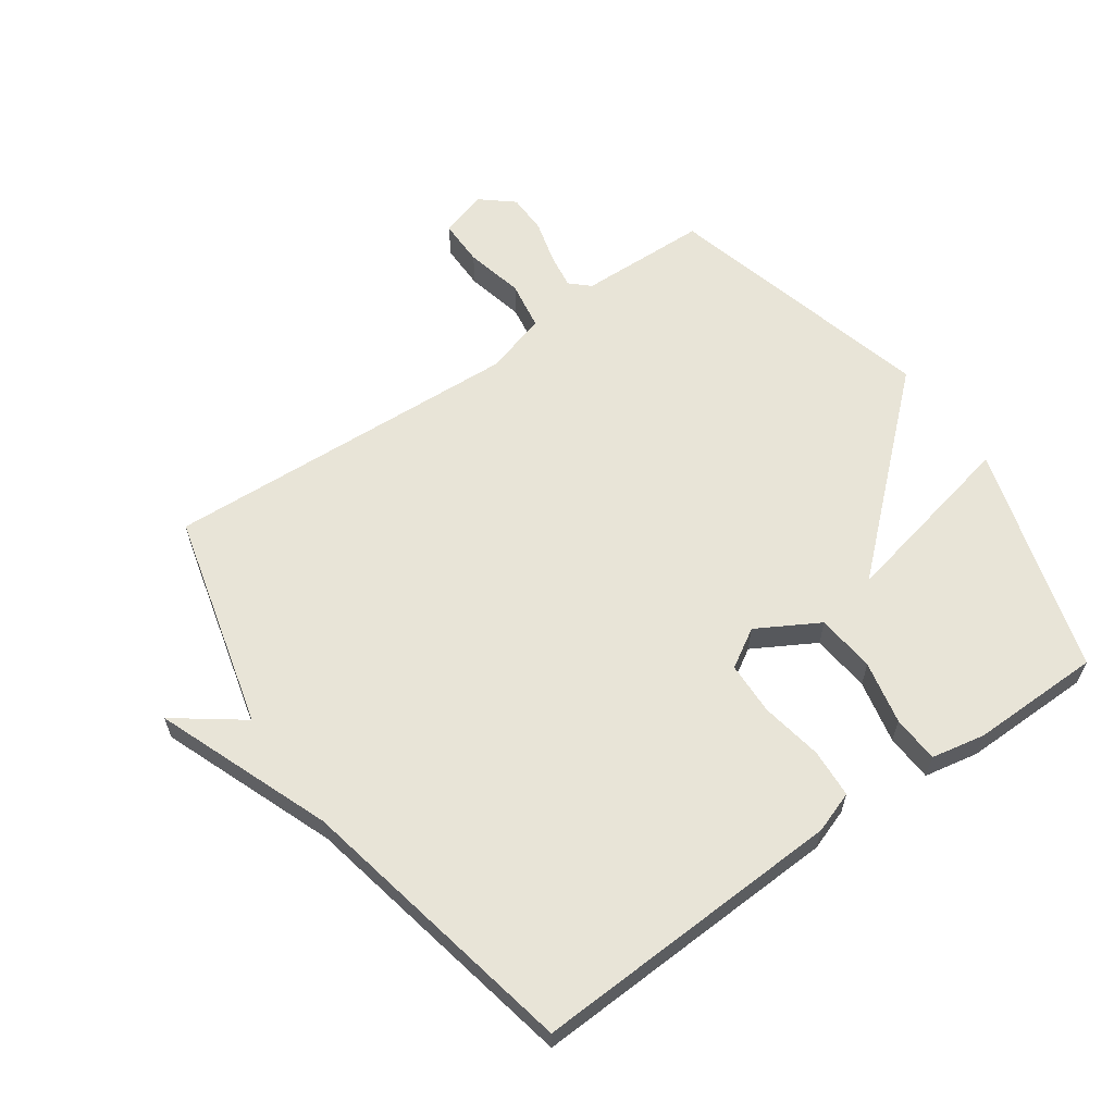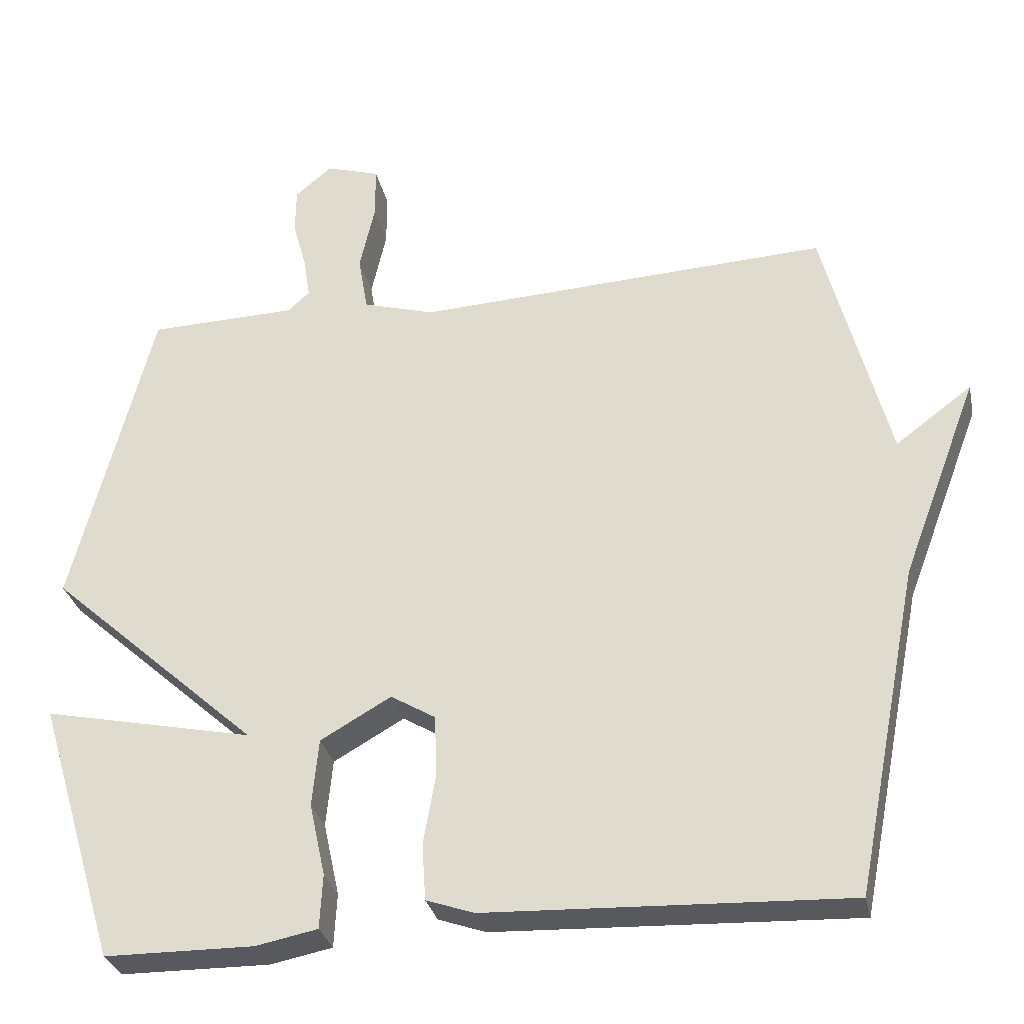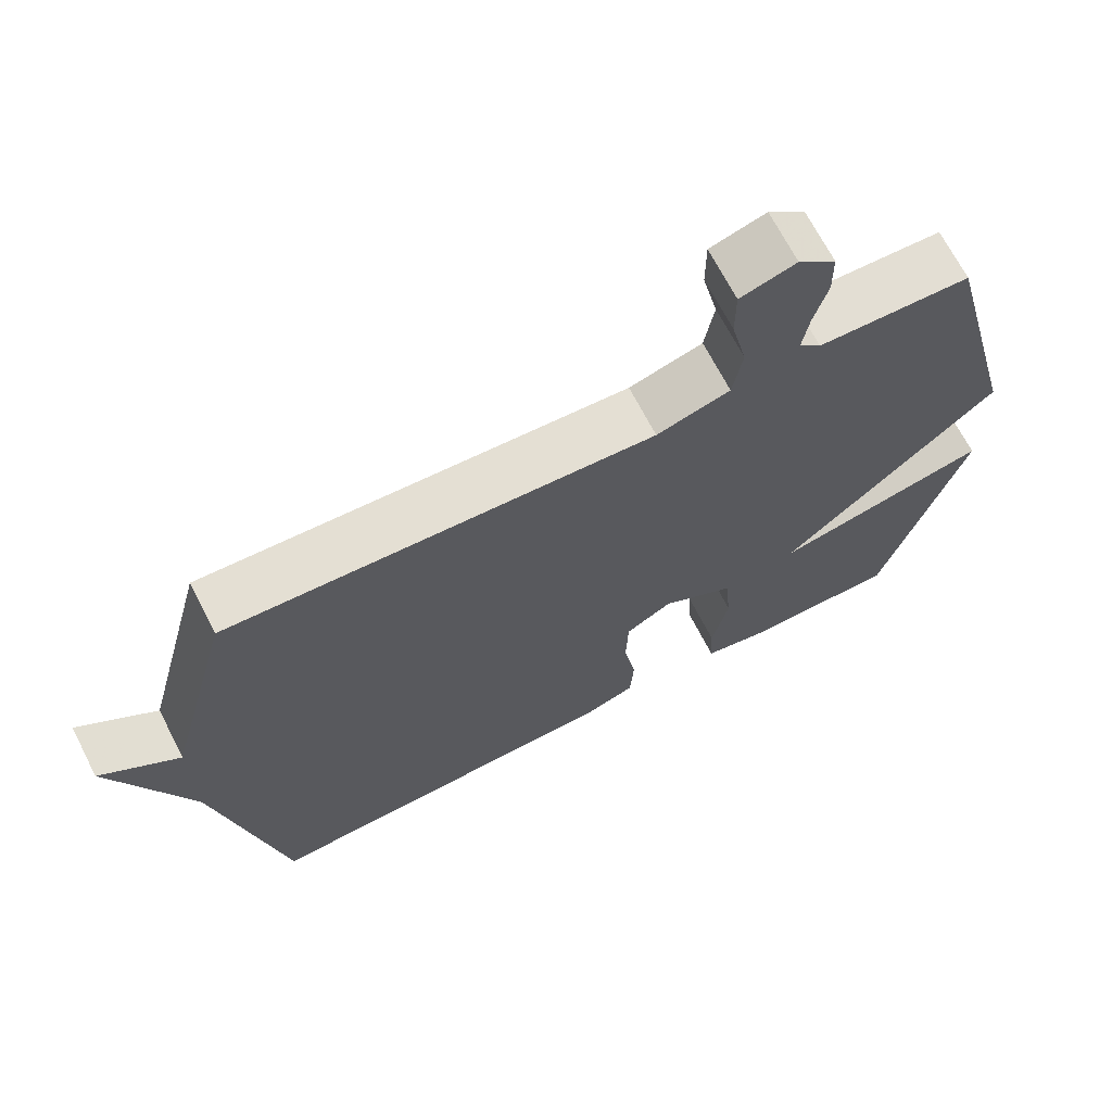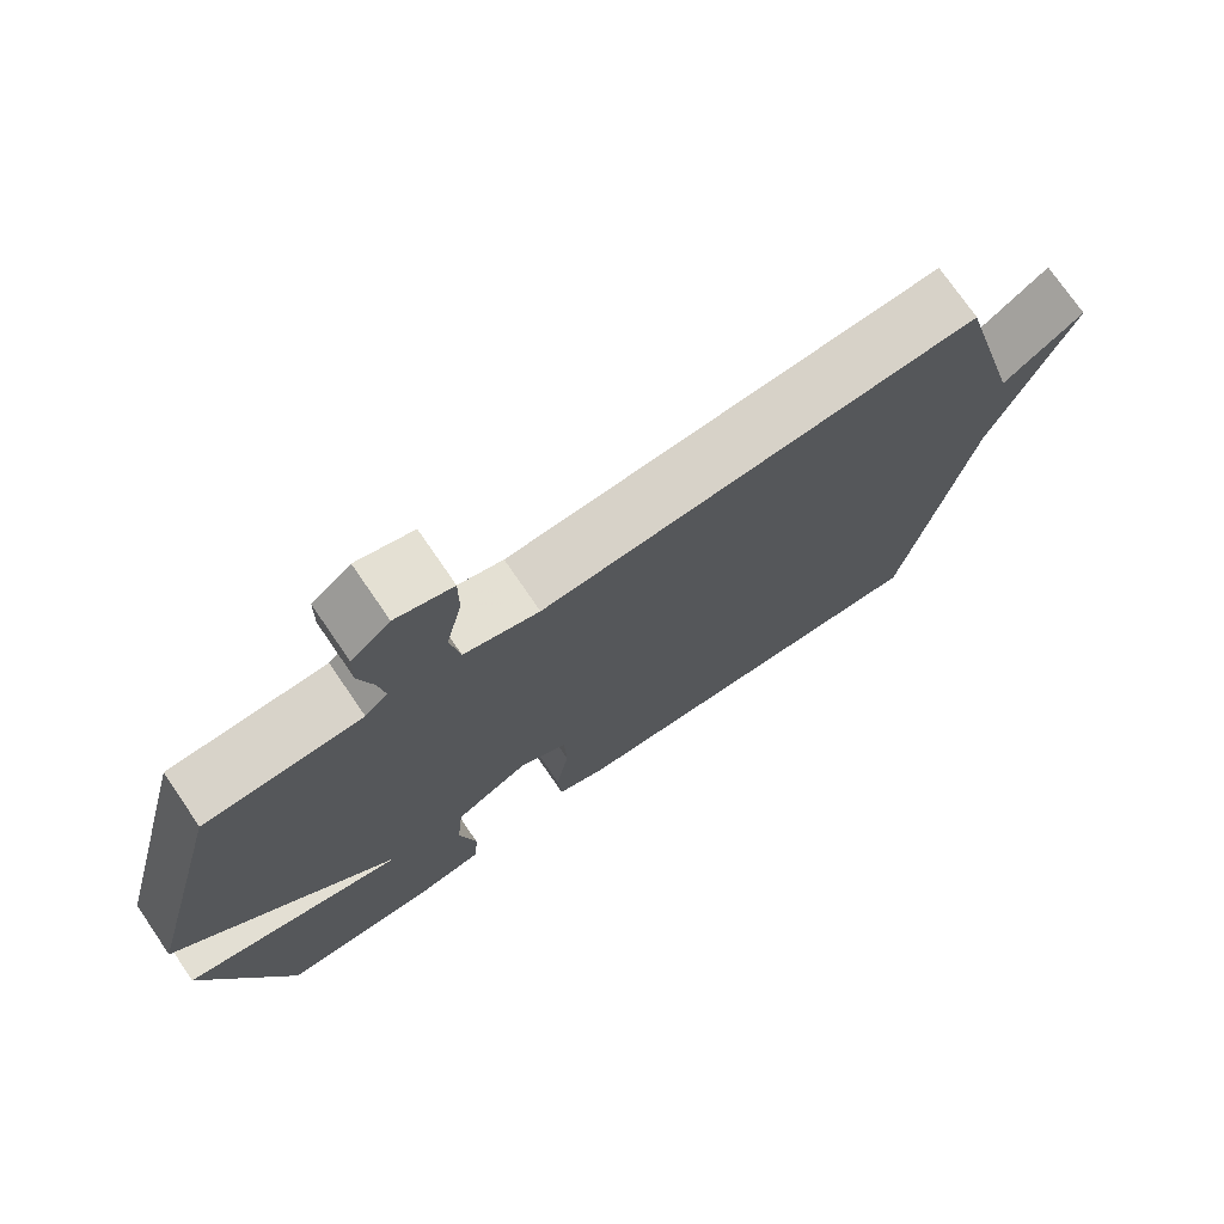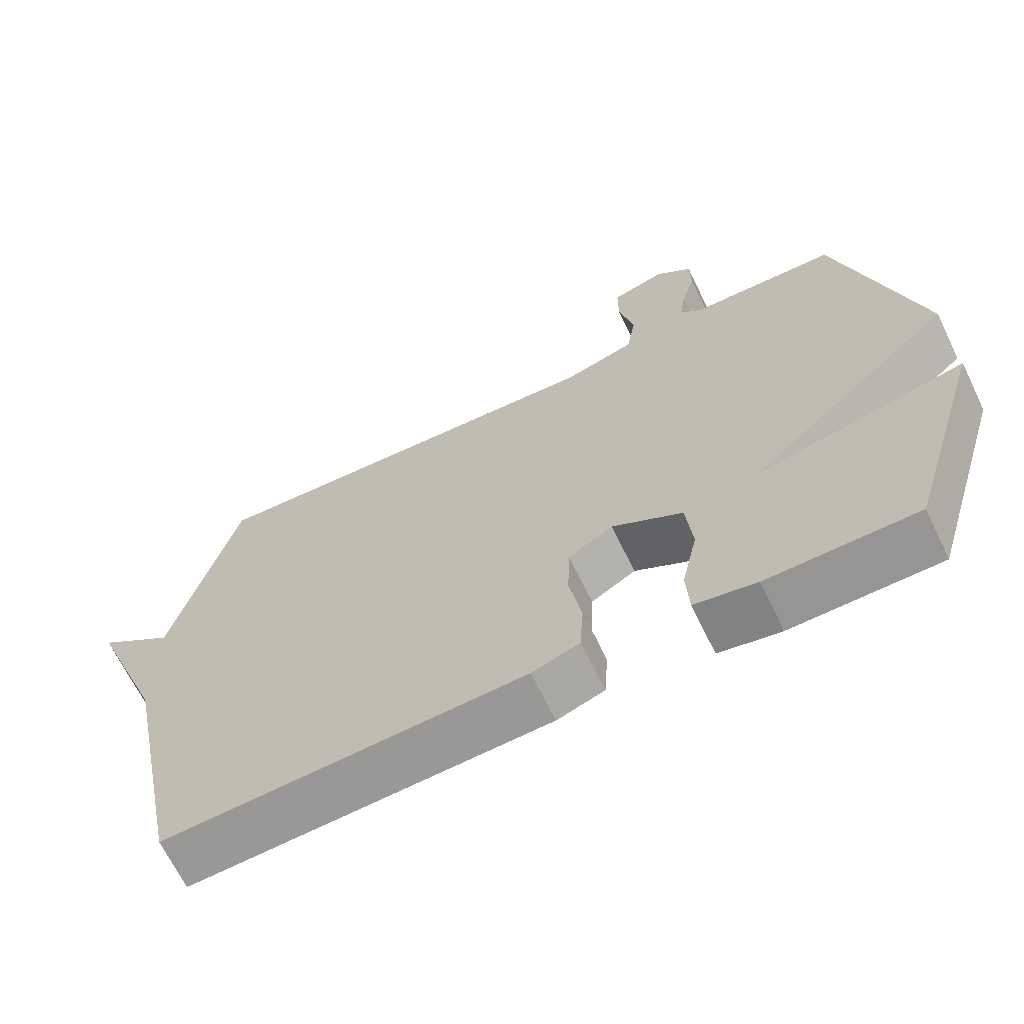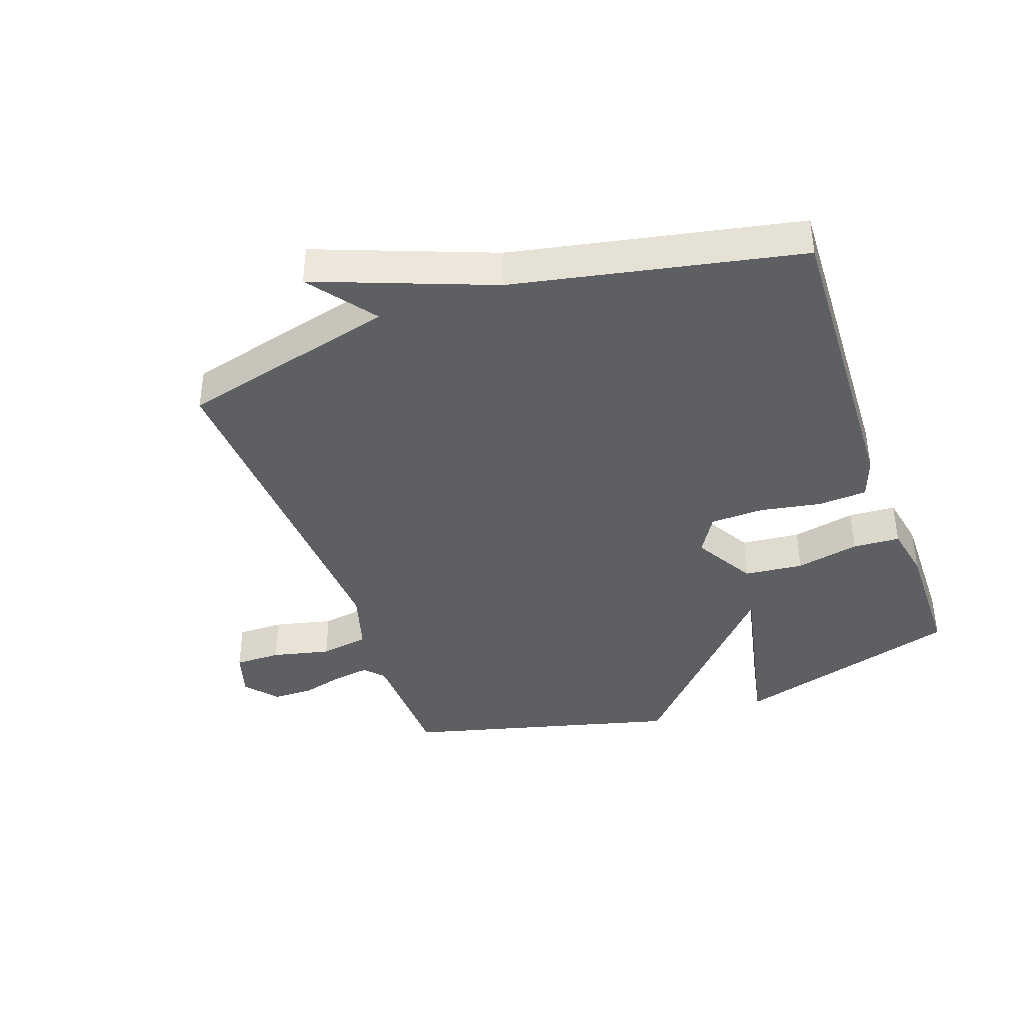
<metadata>
{"format":"obj","ext":"obj","renderer":"f3d","projection":"perspective","resolution":1024,"background":"white","views":[{"elev":61.3,"azim":144.7,"up":"+Y"},{"elev":-30.4,"azim":12.0,"up":"+Z"},{"elev":68.5,"azim":152.8,"up":"+Z"},{"elev":74.2,"azim":-34.4,"up":"+Z"},{"elev":-67.3,"azim":-154.1,"up":"+Z"},{"elev":-39.5,"azim":109.4,"up":"+Y"}]}
</metadata>
<code>
v 0.5 0.07 -0.5
v 0.001 0.07 -0.48
v -0.065 0.07 -0.457
v -0.07 0.07 -0.379
v -0.053 0.07 -0.281
v -0.056 0.07 -0.196
v -0.118 0.07 -0.159
v -0.216 0.07 -0.215
v -0.225 0.07 -0.309
v -0.203 0.07 -0.41
v -0.207 0.07 -0.485
v -0.293 0.07 -0.502
v -0.5 0.07 -0.5
v -0.611 0.07 -0.135
v -0.319 0.07 -0.197
v -0.611 0.07 0.065
v -0.5 0.07 0.5
v -0.294 0.07 0.506
v -0.264 0.07 0.534
v -0.273 0.07 0.591
v -0.292 0.07 0.66
v -0.291 0.07 0.724
v -0.24 0.07 0.767
v -0.165 0.07 0.744
v -0.165 0.07 0.67
v -0.186 0.07 0.577
v -0.173 0.07 0.499
v -0.074 0.07 0.47
v 0.5 0.07 0.5
v 0.59 0.07 0.154
v 0.696 0.07 0.233
v 0.59 0.07 -0.046
v 0.5 0 -0.5
v 0.001 0 -0.48
v -0.065 0 -0.457
v -0.07 0 -0.379
v -0.053 0 -0.281
v -0.056 0 -0.196
v -0.118 0 -0.159
v -0.216 0 -0.215
v -0.225 0 -0.309
v -0.203 0 -0.41
v -0.207 0 -0.485
v -0.293 0 -0.502
v -0.5 0 -0.5
v -0.611 0 -0.135
v -0.319 0 -0.197
v -0.611 0 0.065
v -0.5 0 0.5
v -0.294 0 0.506
v -0.264 0 0.534
v -0.273 0 0.591
v -0.292 0 0.66
v -0.291 0 0.724
v -0.24 0 0.767
v -0.165 0 0.744
v -0.165 0 0.67
v -0.186 0 0.577
v -0.173 0 0.499
v -0.074 0 0.47
v 0.5 0 0.5
v 0.59 0 0.154
v 0.696 0 0.233
v 0.59 0 -0.046
f 30 31 32
f 32 1 2
f 30 32 2
f 29 30 2
f 28 29 2
f 27 28 2
f 24 25 26
f 23 24 26
f 22 23 26
f 21 22 26
f 20 21 26
f 19 20 26 27
f 18 19 27
f 17 18 27
f 16 17 27
f 15 16 27
f 13 14 15
f 12 13 15
f 11 12 15
f 10 11 15
f 9 10 15
f 8 9 15 27
f 7 8 27
f 6 7 27
f 2 3 4 5
f 2 5 6
f 2 6 27
f 64 63 62
f 34 33 64
f 34 64 62
f 34 62 61
f 34 61 60
f 34 60 59
f 58 57 56
f 58 56 55
f 58 55 54
f 58 54 53
f 58 53 52
f 59 58 52 51
f 59 51 50
f 59 50 49
f 59 49 48
f 59 48 47
f 47 46 45
f 47 45 44
f 47 44 43
f 47 43 42
f 47 42 41
f 59 47 41 40
f 59 40 39
f 59 39 38
f 37 36 35 34
f 38 37 34
f 59 38 34
f 1 33 34 2
f 2 34 35 3
f 3 35 36 4
f 4 36 37 5
f 5 37 38 6
f 6 38 39 7
f 7 39 40 8
f 8 40 41 9
f 9 41 42 10
f 10 42 43 11
f 11 43 44 12
f 12 44 45 13
f 13 45 46 14
f 14 46 47 15
f 15 47 48 16
f 16 48 49 17
f 17 49 50 18
f 18 50 51 19
f 19 51 52 20
f 20 52 53 21
f 21 53 54 22
f 22 54 55 23
f 23 55 56 24
f 24 56 57 25
f 25 57 58 26
f 26 58 59 27
f 27 59 60 28
f 28 60 61 29
f 29 61 62 30
f 30 62 63 31
f 31 63 64 32
f 32 64 33 1

</code>
